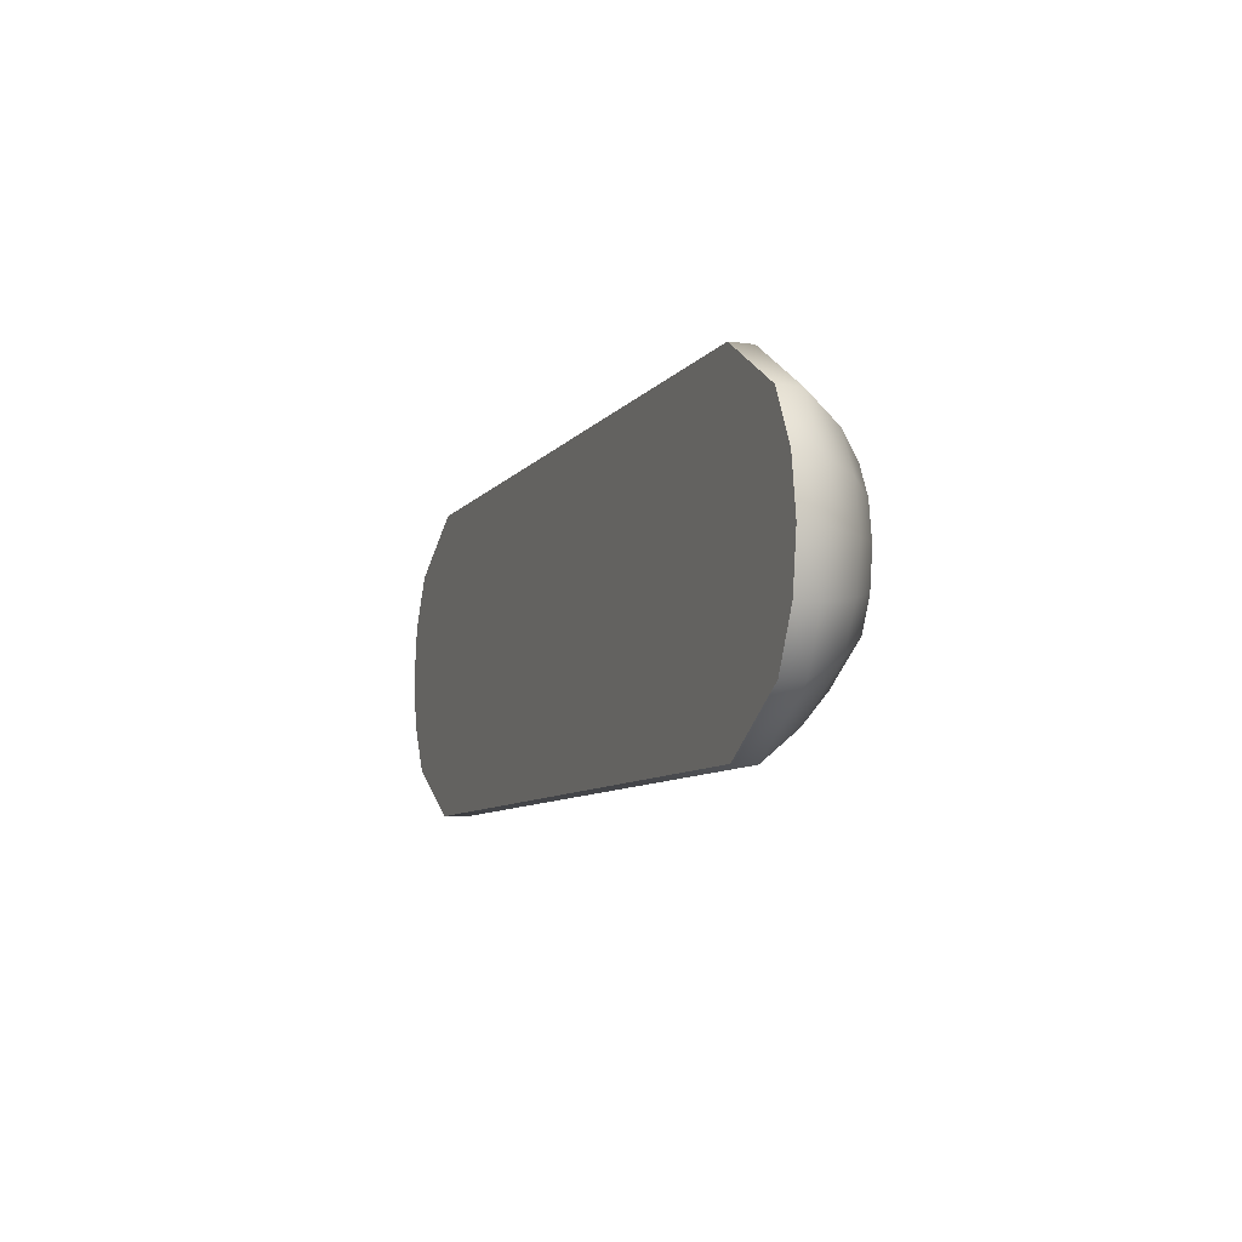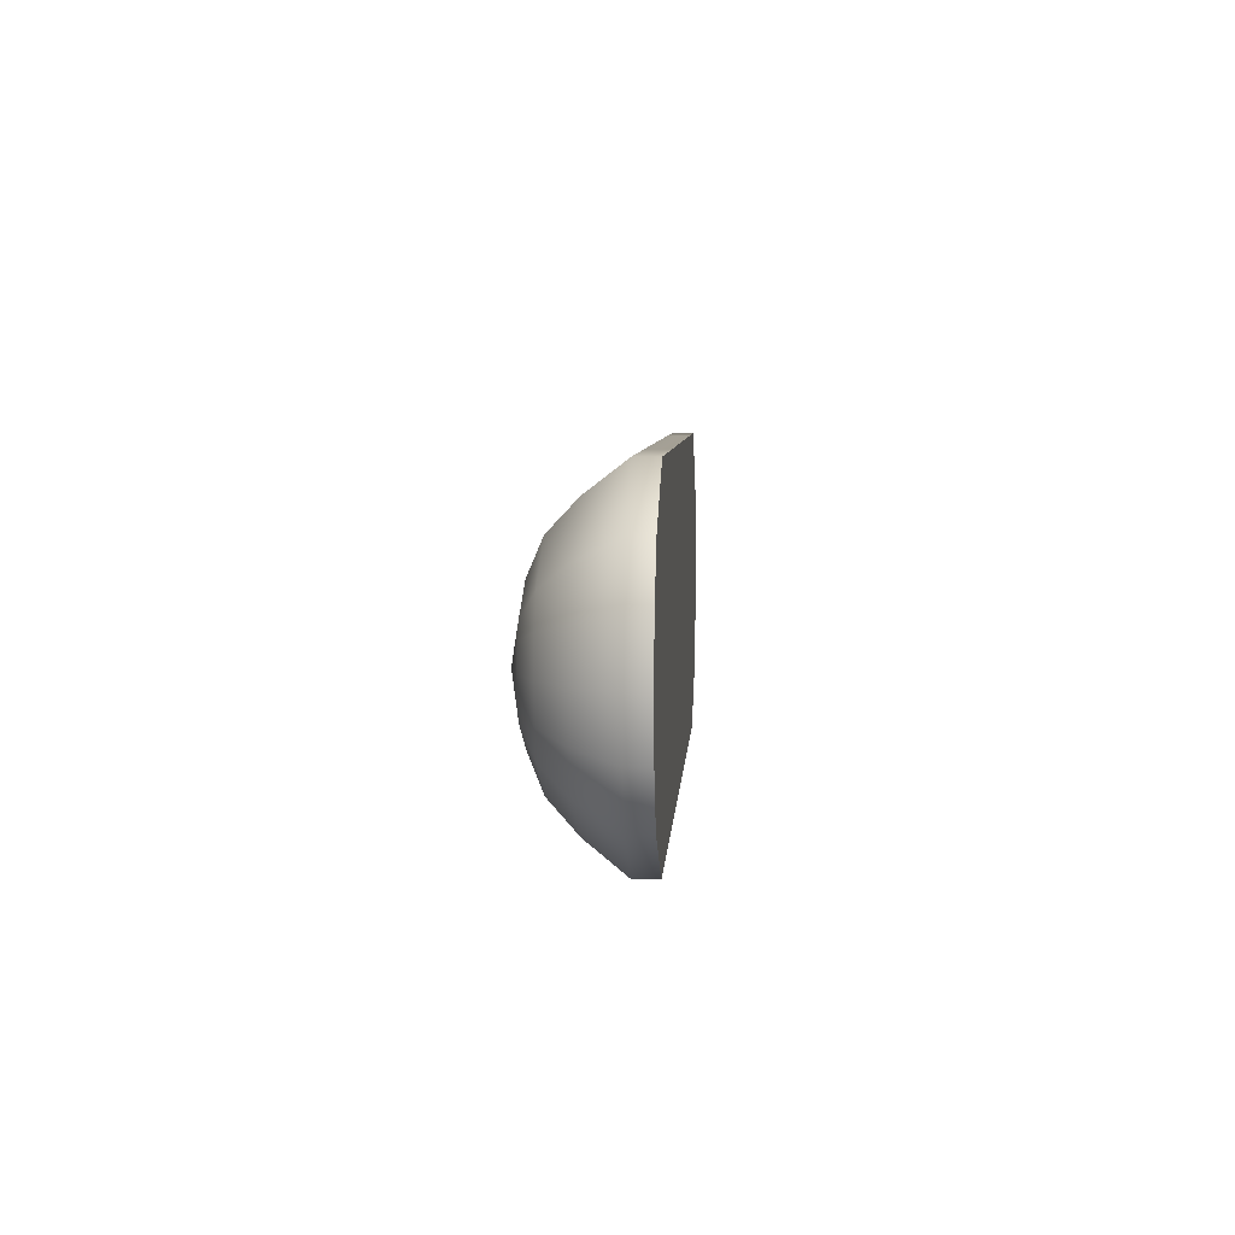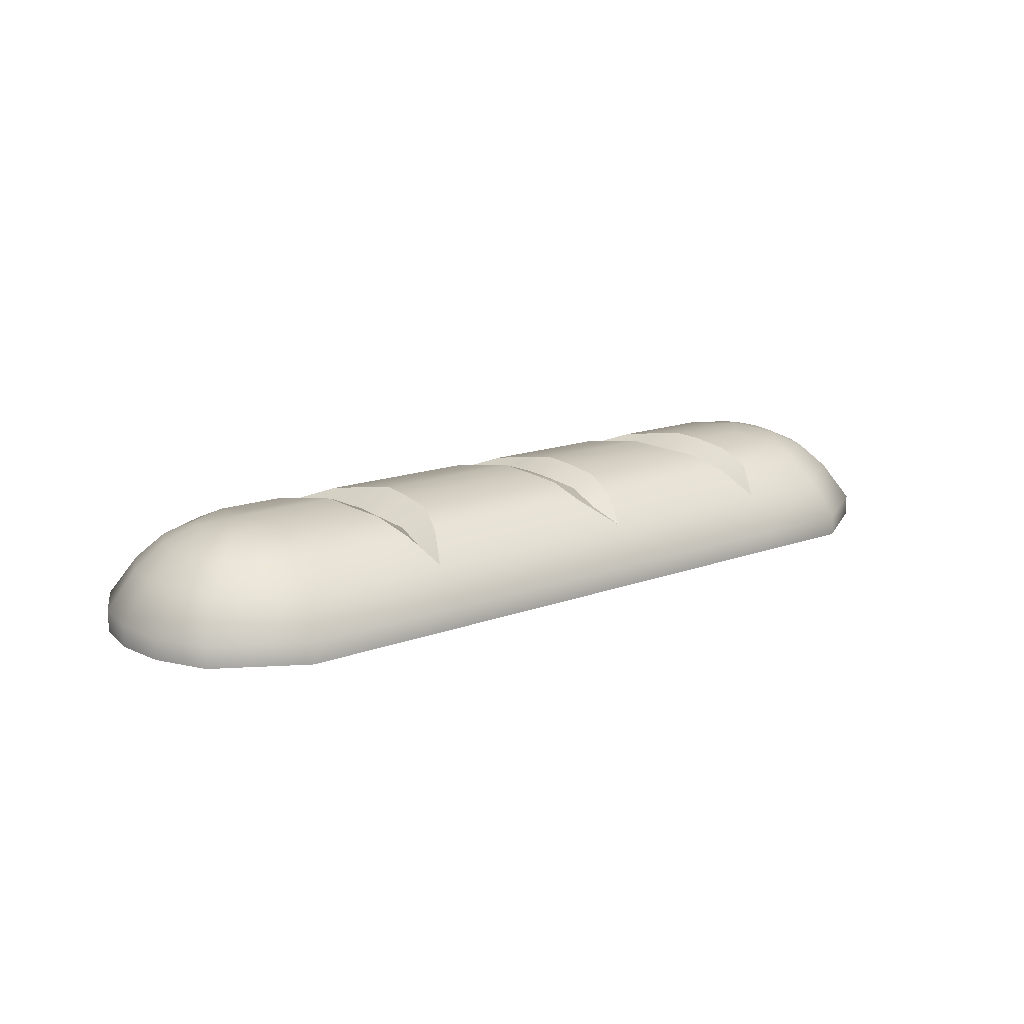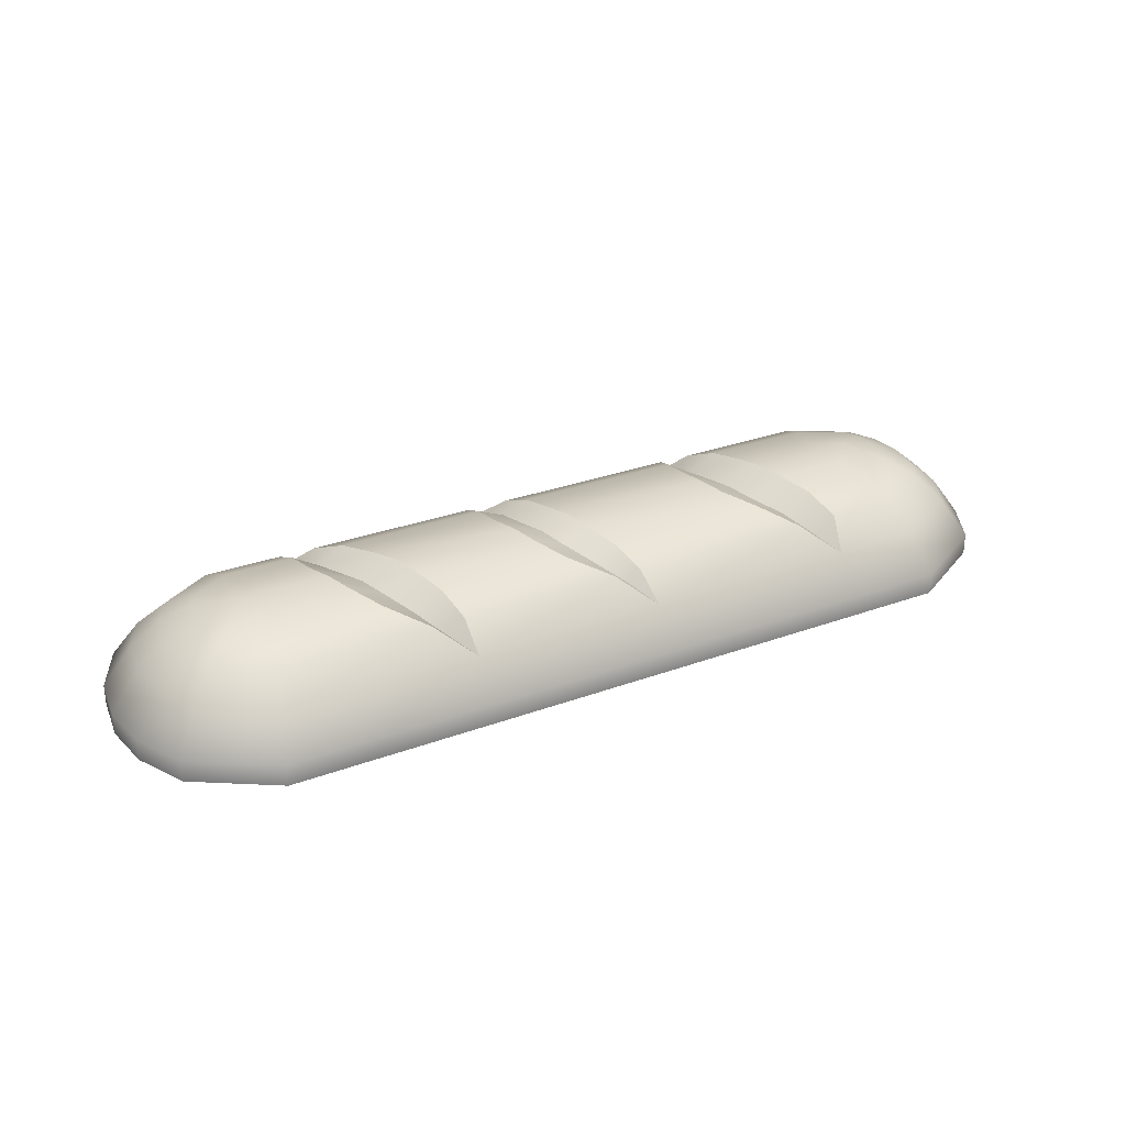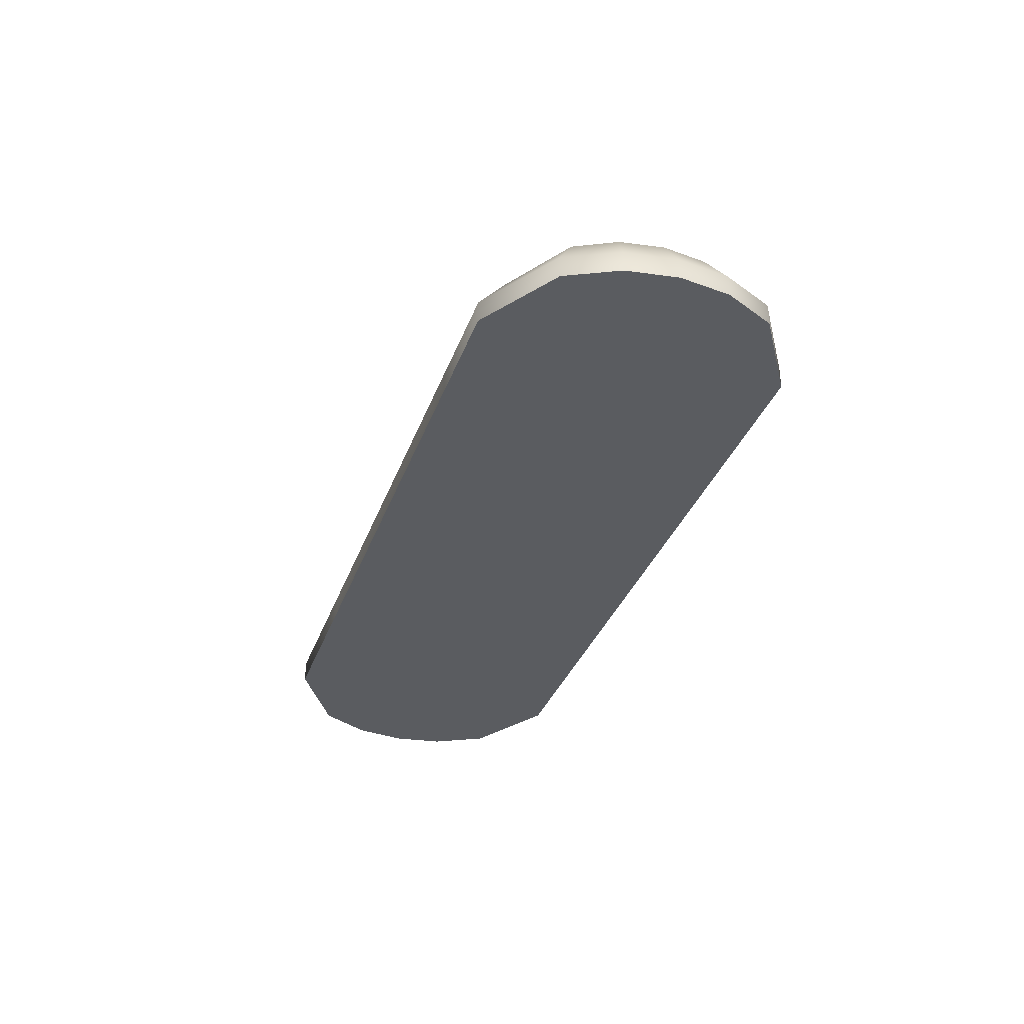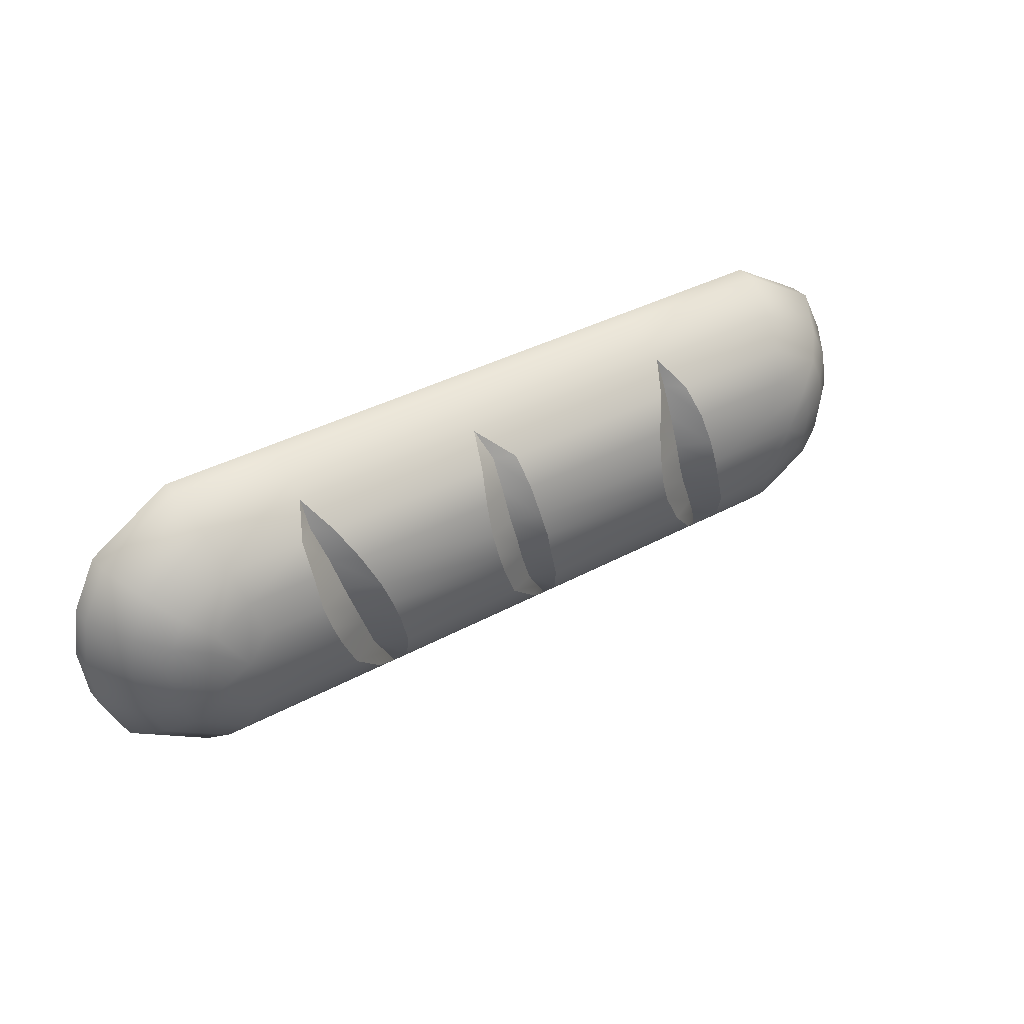
<metadata>
{"format":"obj","ext":"obj","renderer":"f3d","projection":"perspective","resolution":1024,"background":"white","views":[{"elev":-8.2,"azim":69.2,"up":"+Z"},{"elev":6.1,"azim":-86.3,"up":"+Z"},{"elev":15.6,"azim":-37.7,"up":"+Y"},{"elev":29.7,"azim":151.7,"up":"+Y"},{"elev":-34.3,"azim":71.6,"up":"+Y"},{"elev":36.1,"azim":144.3,"up":"+Z"}]}
</metadata>
<code>
o Pan_Arriba
v -0.1147 -0.005744 0.04947
v 0.1164 -0.005744 0.04947
v -0.1147 -0.005744 -0.04944
v 0.1164 -0.005744 -0.04944
v -0.1425 -0.005744 -0.03295
v -0.151 -0.005879 -0.01647
v -0.1534 -0.005953 1.6e-05
v -0.151 -0.005879 0.0165
v -0.1425 -0.005744 0.03299
v 0.1425 -0.005744 0.03299
v 0.1505 -0.00587 0.0165
v 0.1528 -0.005957 1.6e-05
v 0.1505 -0.00587 -0.01647
v 0.1425 -0.005744 -0.03295
v -0.1285 0.015 0.01981
v -0.1034 0.02139 0.008412
v 0.1045 0.0216 0.008412
v 0.1282 0.015 -0.02016
v 0.1045 0.0216 -0.008381
v -0.1034 0.02139 -0.008381
v -0.1285 0.015 -0.01978
v -0.1332 0.01501 -0.01074
v -0.1348 0.01501 1.6e-05
v -0.1332 0.01501 0.01077
v 0.1282 0.015 0.02019
v 0.1327 0.01501 0.01108
v 0.1342 0.01501 1.6e-05
v 0.1327 0.01501 -0.01105
v -0.1355 0.006849 0.02638
v -0.1121 0.006276 0.04022
v 0.1137 0.006265 0.04022
v 0.1354 0.006809 -0.02654
v 0.1137 0.006264 -0.04018
v -0.1121 0.006276 -0.04018
v -0.1355 0.006849 -0.02635
v -0.1421 0.007037 -0.0136
v -0.1441 0.007104 1.6e-05
v -0.1421 0.007037 0.01363
v 0.1354 0.006809 0.02657
v 0.1416 0.007028 0.01378
v 0.1435 0.007107 1.6e-05
v 0.1416 0.007028 -0.01375
v -0.1204 0.01988 0.01215
v -0.1096 0.01498 0.03101
v 0.1111 0.01498 0.03101
v 0.1199 0.01987 -0.01272
v 0.1111 0.01498 -0.03098
v -0.1096 0.01498 -0.03098
v -0.1204 0.01988 -0.01212
v -0.1228 0.01991 -0.007407
v -0.1239 0.01993 1.6e-05
v -0.1228 0.01991 0.007438
v 0.1199 0.01987 0.01275
v 0.1223 0.0199 0.007931
v 0.1234 0.01993 1.6e-05
v 0.1223 0.0199 -0.0079
v -0.1119 0.02256 1.6e-05
v -0.1067 0.01972 0.02029
v 0.108 0.01973 0.02029
v 0.1114 0.02256 1.6e-05
v 0.108 0.01973 -0.02025
v -0.1067 0.01972 -0.02025
v -0.1147 -0.01285 0.04947
v 0.1164 -0.01285 0.04947
v -0.1147 -0.01285 -0.04944
v 0.1164 -0.01285 -0.04944
v -0.1425 -0.01285 -0.03295
v -0.151 -0.01285 -0.01647
v -0.1534 -0.01285 1.6e-05
v -0.151 -0.01285 0.0165
v -0.1425 -0.01285 0.03299
v 0.1425 -0.01285 0.03299
v 0.1505 -0.01285 0.0165
v 0.1528 -0.01285 1.6e-05
v 0.1505 -0.01285 -0.01647
v 0.1425 -0.01285 -0.03295
v -0.1147 -0.01285 1.6e-05
v 0.1164 -0.01285 1.6e-05
v 0.08168 0.02256 1.6e-05
v 0.05949 0.02256 1.6e-05
v 0.06857 0.01973 0.02029
v 0.08553 0.01973 0.02029
v 0.07229 0.01973 -0.02025
v 0.05265 0.01973 -0.02025
v 0.08115 0.006266 0.04022
v 0.06276 0.02156 0.008412
v 0.08412 0.02157 0.008412
v 0.05011 0.006268 -0.04018
v 0.07827 0.02157 -0.008381
v 0.05625 0.02155 -0.008381
v 0.07456 0.01498 0.03101
v 0.08607 0.01498 0.03101
v 0.0611 0.01498 -0.03098
v 0.05028 0.01498 -0.03098
v 0.002677 0.01973 0.02029
v 0.02031 0.01973 0.02029
v 0.01762 0.02256 1.6e-05
v -0.002382 0.02256 1.6e-05
v -0.000286 0.02149 0.008412
v 0.01933 0.02151 0.008412
v 0.009341 0.01973 -0.02025
v -0.008265 0.01973 -0.02025
v 0.01149 0.01621 0.02029
v 0.01583 0.00627 0.04022
v -0.01327 0.006271 -0.04018
v 0.01469 0.0215 -0.008381
v -0.004637 0.02149 -0.008381
v 0.005247 0.01498 0.03101
v 0.01879 0.01498 0.03101
v -0.002416 0.01498 -0.03098
v -0.01152 0.01498 -0.03098
v -0.06077 0.006274 0.04022
v -0.05289 0.02256 1.6e-05
v -0.07674 0.02256 1.6e-05
v -0.06268 0.01972 -0.02025
v -0.0836 0.01972 -0.02025
v -0.07107 0.01972 0.02029
v -0.05235 0.01972 0.02029
v -0.08334 0.006274 -0.04018
v -0.05604 0.02143 -0.008381
v -0.07965 0.02141 -0.008381
v -0.06715 0.01498 0.03101
v -0.05621 0.01498 0.03101
v -0.07246 0.01498 -0.03098
v -0.0863 0.01498 -0.03098
v -0.07493 0.02142 0.008412
v -0.05236 0.02143 0.008412
v -0.08334 -0.005744 -0.04944
v -0.08334 -0.01285 -0.04944
v -0.01327 -0.01285 -0.04944
v -0.01327 -0.005744 -0.04944
v 0.05011 -0.005744 -0.04944
v 0.05011 -0.01285 -0.04944
v 0.08115 -0.005744 0.04947
v 0.08115 -0.01285 0.04947
v 0.01583 -0.01285 0.04947
v 0.01583 -0.005744 0.04947
v -0.06077 -0.005744 0.04947
v -0.06077 -0.01285 0.04947
v -0.07205 -0.01285 1.6e-05
v 0.001279 -0.01285 1.6e-05
v 0.06563 -0.01285 1.6e-05
v 0.07059 0.01757 1.6e-05
v 0.07705 0.01474 0.02029
v 0.06247 0.01474 -0.02025
v 0.07344 0.01658 0.008412
v 0.06726 0.01657 -0.008381
v 0.08032 0.009993 0.03101
v 0.05569 0.009993 -0.03098
v 0.007621 0.01904 1.6e-05
v 0.009522 0.01798 0.008412
v 0.000538 0.01621 -0.02025
v 0.005029 0.01798 -0.008381
v 0.01202 0.01146 0.03101
v -0.006966 0.01146 -0.03098
v -0.06481 0.01718 1.6e-05
v -0.07314 0.01434 -0.02025
v -0.06171 0.01434 0.02029
v -0.06785 0.01604 -0.008381
v -0.06168 0.0096 0.03101
v -0.07938 0.0096 -0.03098
v -0.06364 0.01604 0.008412
f 30 29 9 1
f 33 32 14 4
f 35 34 3 5
f 36 35 5 6
f 37 36 6 7
f 38 37 7 8
f 29 38 8 9
f 39 31 2 10
f 40 39 10 11
f 41 40 11 12
f 42 41 12 13
f 32 42 13 14
f 44 15 29 30
f 47 18 32 33
f 21 48 34 35
f 22 21 35 36
f 23 22 36 37
f 24 23 37 38
f 15 24 38 29
f 25 45 31 39
f 26 25 39 40
f 27 26 40 41
f 28 27 41 42
f 18 28 42 32
f 58 43 15 44
f 61 46 18 47
f 49 62 48 21
f 50 49 21 22
f 51 50 22 23
f 52 51 23 24
f 43 52 24 15
f 53 59 45 25
f 54 53 25 26
f 55 54 26 27
f 56 55 27 28
f 46 56 28 18
f 16 57 43 58
f 19 60 46 61
f 57 20 62 49
f 57 49 50
f 57 50 51
f 57 51 52
f 57 52 43
f 60 17 59 53
f 60 53 54
f 60 54 55
f 60 55 56
f 60 56 46
f 20 121 116 62
f 17 87 82 59
f 62 116 125 48
f 59 82 92 45
f 48 125 119 34
f 45 92 85 31
f 34 119 128 3
f 31 85 134 2
f 153 150 97 106
f 16 126 114 57
f 57 114 121 20
f 13 12 74 75
f 6 5 67 68
f 14 13 75 76
f 7 6 68 69
f 8 7 69 70
f 1 9 71 63
f 9 8 70 71
f 4 66 133 132
f 2 134 135 64
f 10 2 64 72
f 4 14 76 66
f 11 10 72 73
f 12 11 73 74
f 5 3 65 67
f 71 70 77 63
f 74 78 75
f 77 68 67 65
f 77 140 139 63
f 64 78 73 72
f 75 78 66 76
f 73 78 74
f 77 70 69
f 68 77 69
f 77 65 129 140
f 149 145 83 93
f 93 83 61 47
f 143 146 87 79
f 79 87 17 60
f 147 143 79 89
f 89 79 60 19
f 88 94 149
f 93 47 33 88
f 85 148 91
f 91 109 104 85
f 148 144 81 91
f 91 81 96 109
f 145 147 89 83
f 83 89 19 61
f 144 146 86 81
f 81 86 100 96
f 154 103 95 108
f 108 95 118 123
f 106 97 80 90
f 105 111 155
f 110 94 88 105
f 155 152 101 110
f 110 101 84 94
f 152 153 106 101
f 101 106 90 84
f 104 154 108
f 108 123 112 104
f 103 151 99 95
f 95 99 127 118
f 97 100 86 80
f 159 156 113 120
f 120 113 98 107
f 119 125 161
f 124 111 105 119
f 158 162 126 117
f 117 126 16 58
f 160 158 117 122
f 122 117 58 44
f 112 160 122
f 122 44 30 112
f 96 100 151 103
f 157 159 120 115
f 115 120 107 102
f 150 151 100 97
f 161 157 115 124
f 124 115 102 111
f 156 162 127 113
f 113 127 99 98
f 128 119 105 131
f 128 129 65 3
f 131 105 88 132
f 131 130 129 128
f 132 133 130 131
f 132 88 33 4
f 134 85 104 137
f 135 134 137 136
f 136 137 138 139
f 137 104 112 138
f 139 138 1 63
f 138 112 30 1
f 139 140 141 136
f 140 129 130 141
f 136 141 142 135
f 141 130 133 142
f 135 142 78 64
f 142 133 66 78
f 82 87 146 144
f 84 90 147 145
f 92 82 144 148
f 90 80 143 147
f 80 86 146 143
f 94 84 145 149
f 98 99 151 150
f 102 107 153 152
f 111 102 152 155
f 109 96 103 154
f 107 98 150 153
f 114 126 162 156
f 125 116 157 161
f 116 121 159 157
f 123 118 158 160
f 118 127 162 158
f 121 114 156 159
f 154 104 109
f 160 112 123
f 148 85 92
f 161 124 119
f 155 110 105
f 149 93 88

</code>
